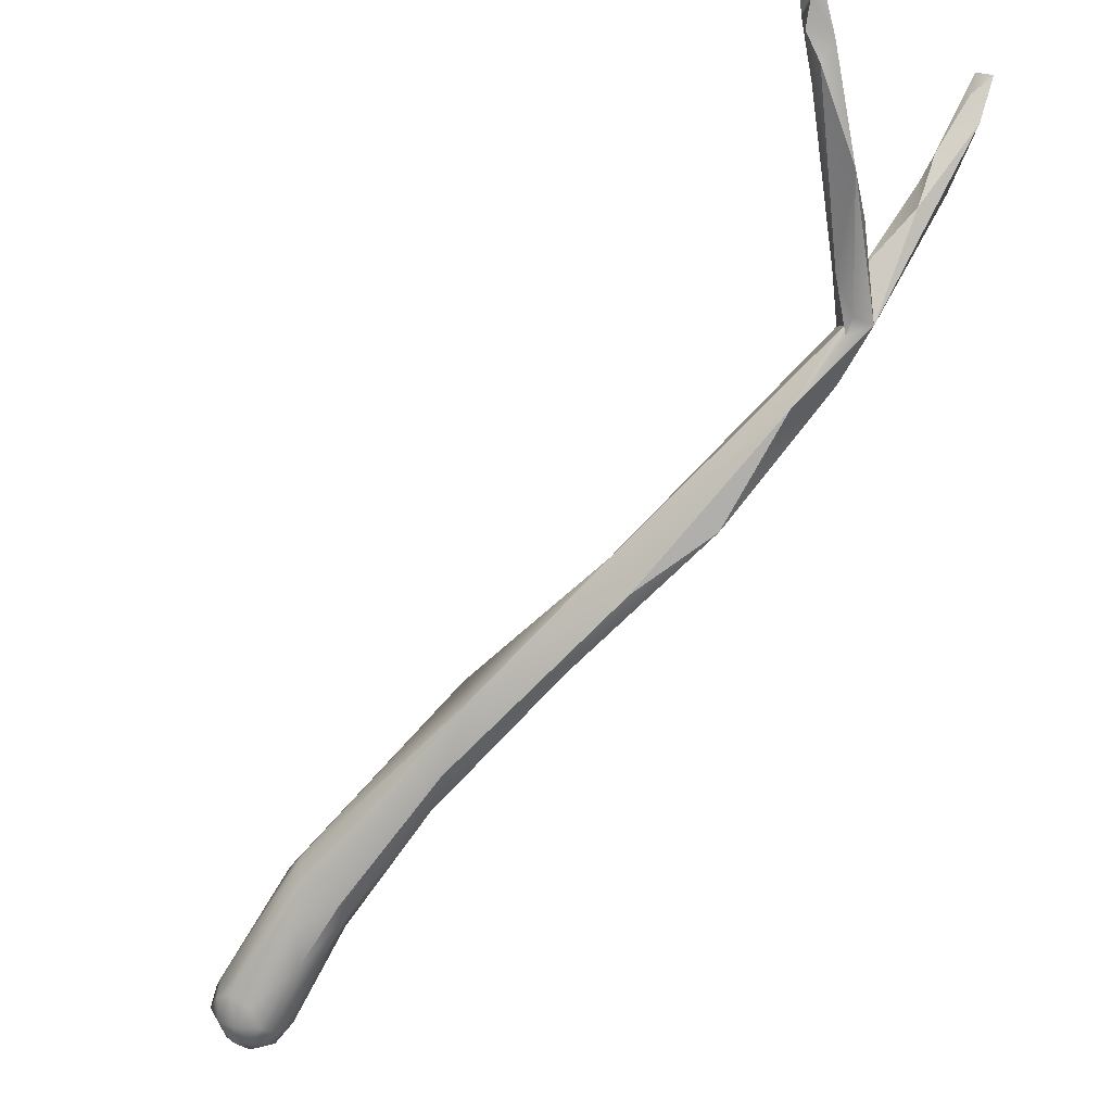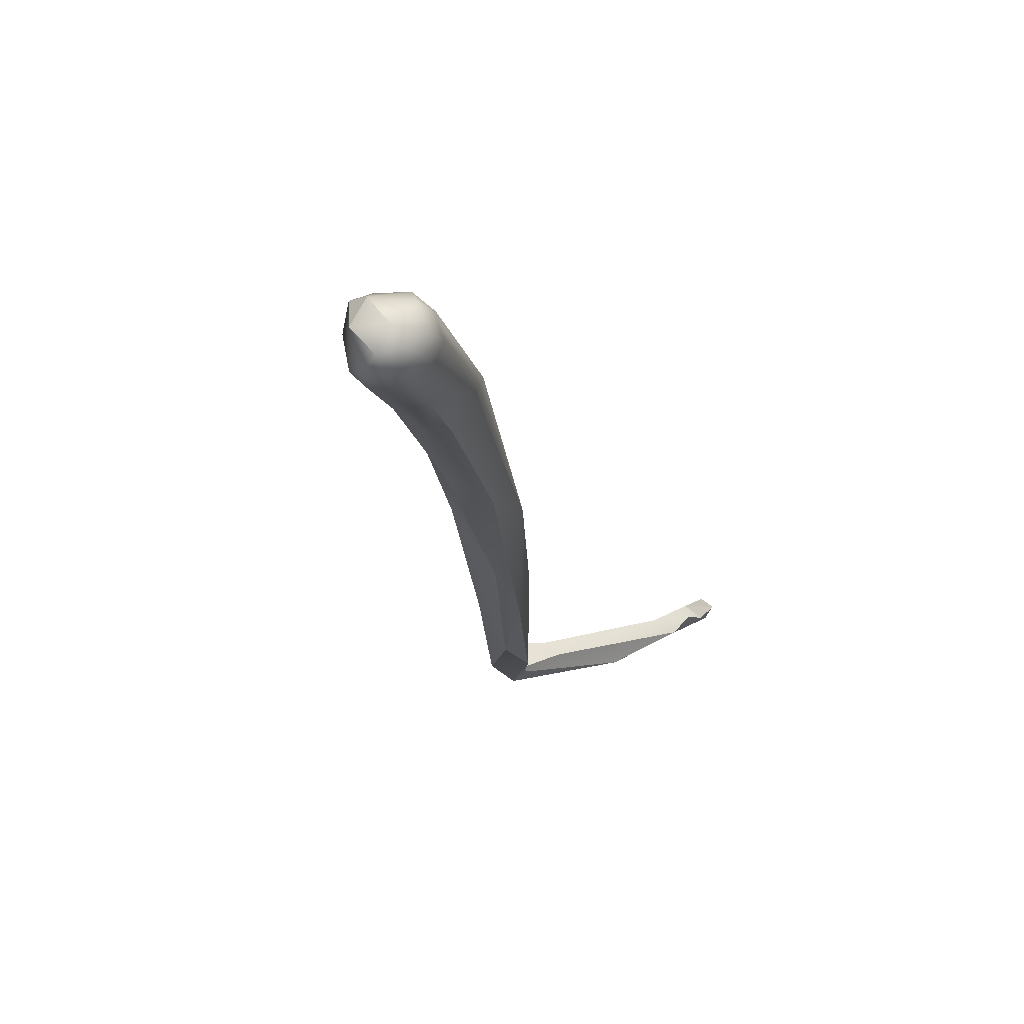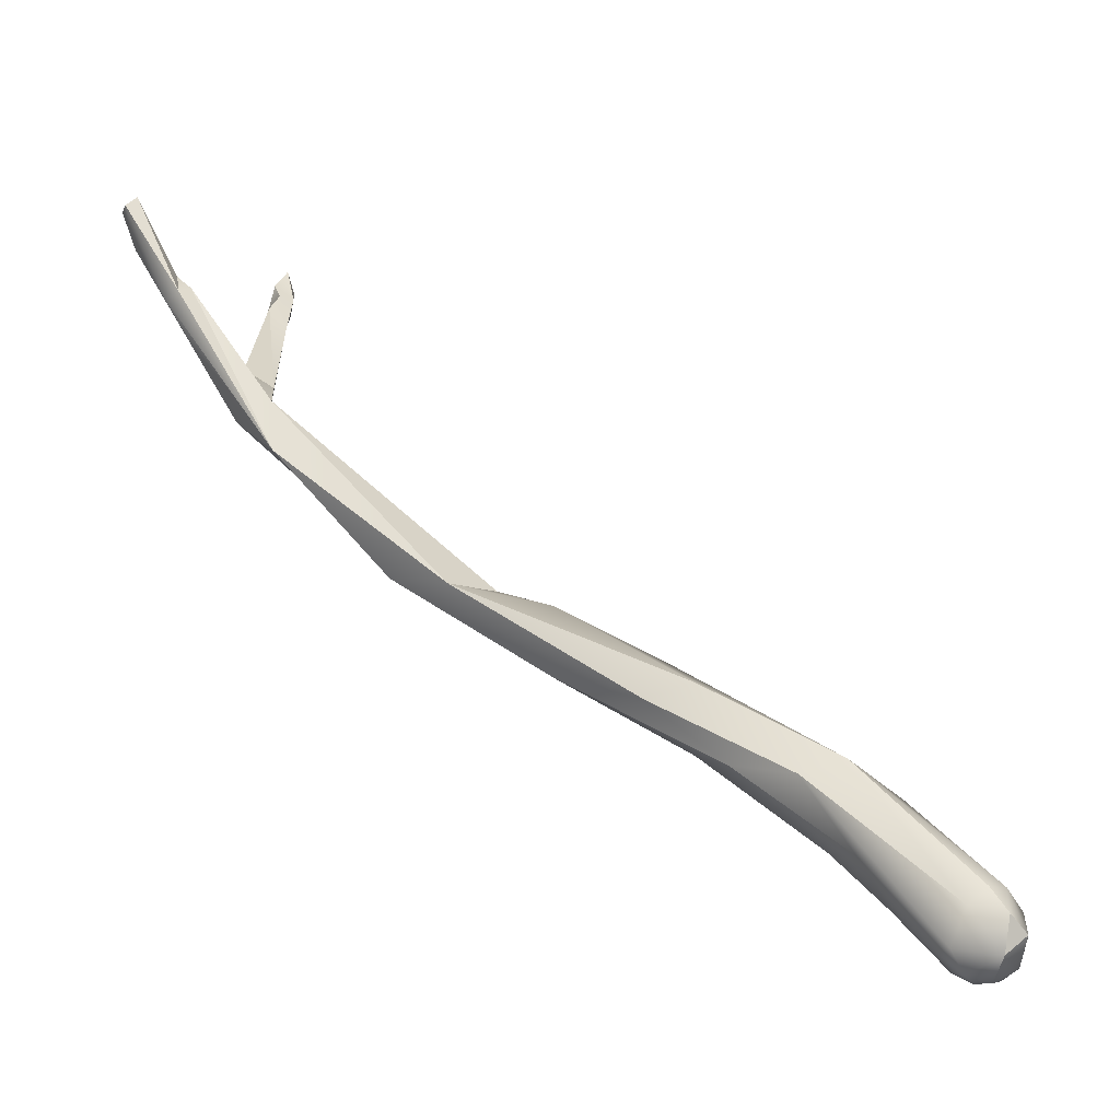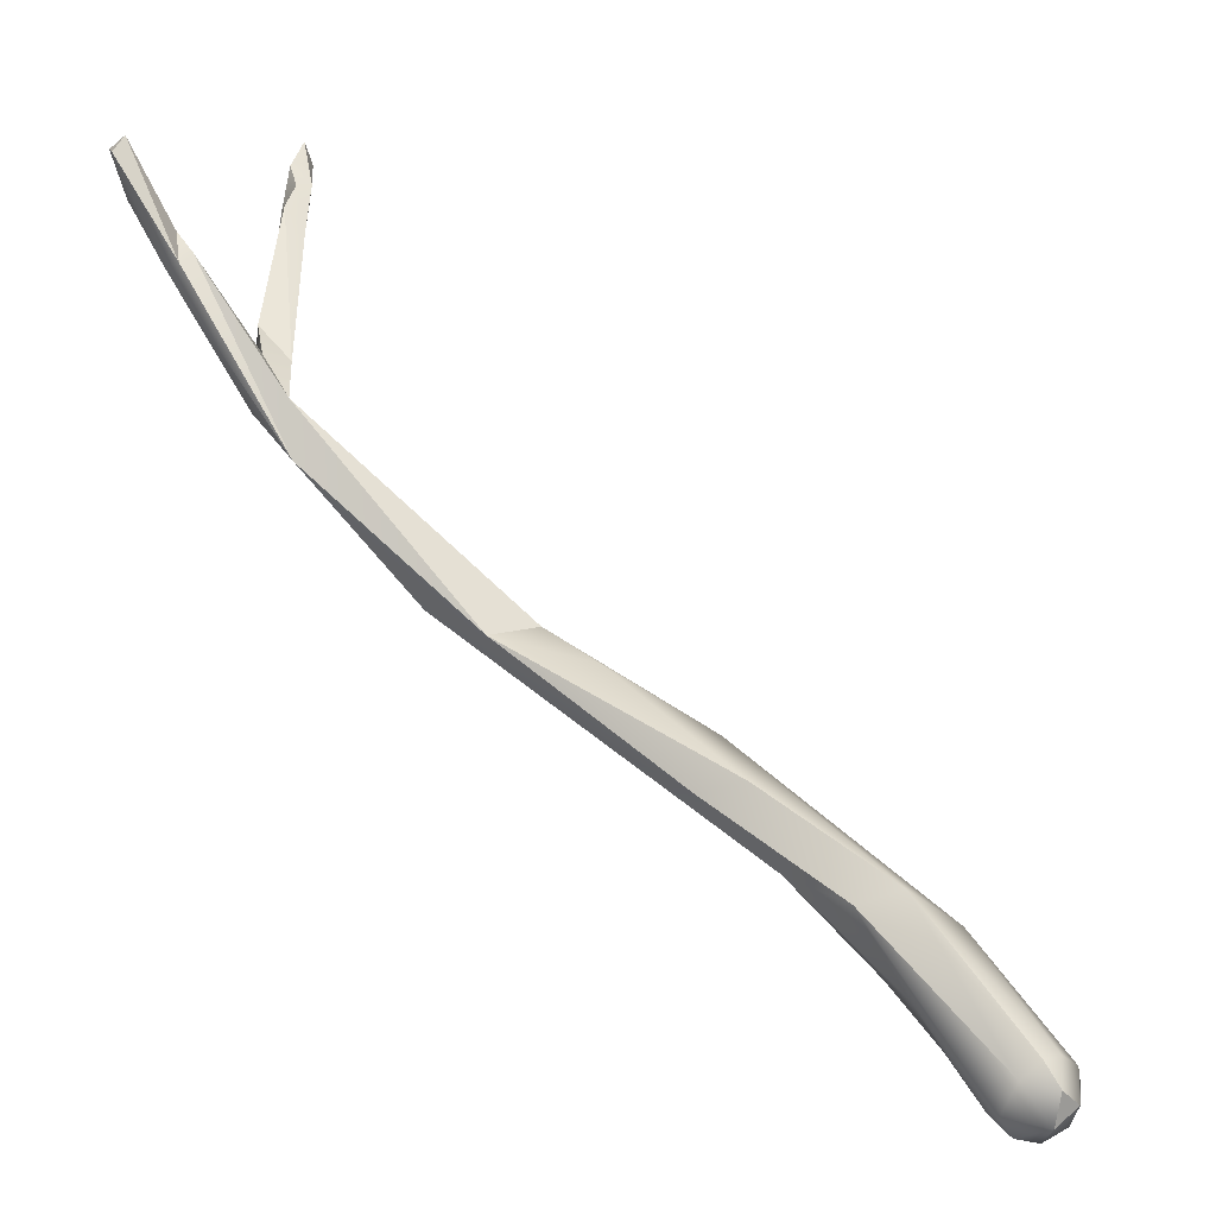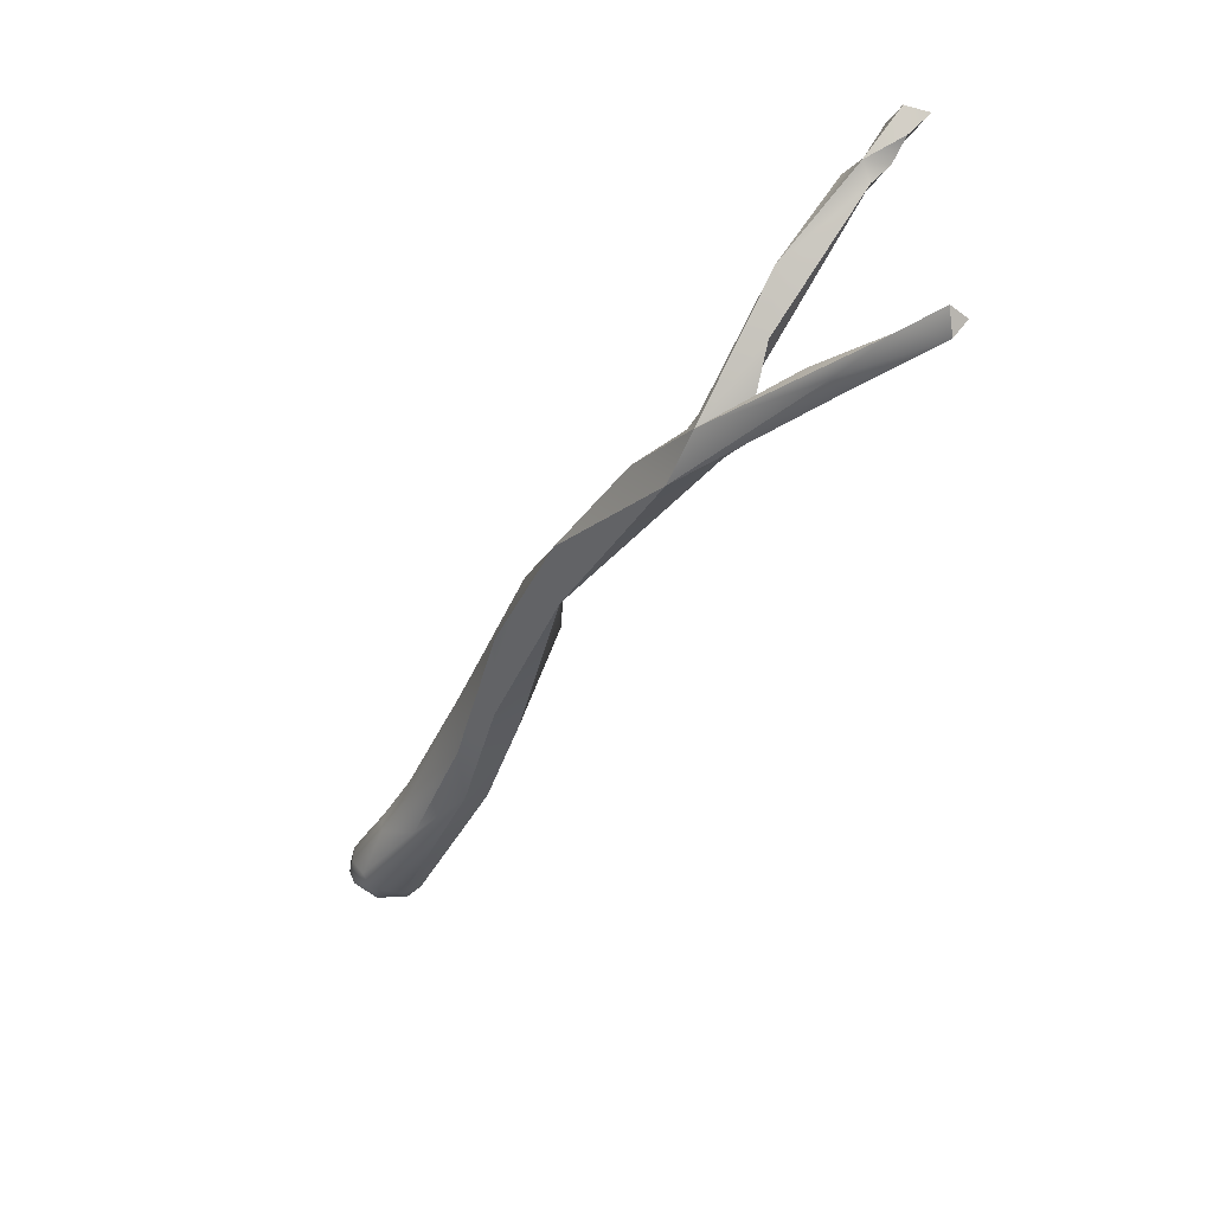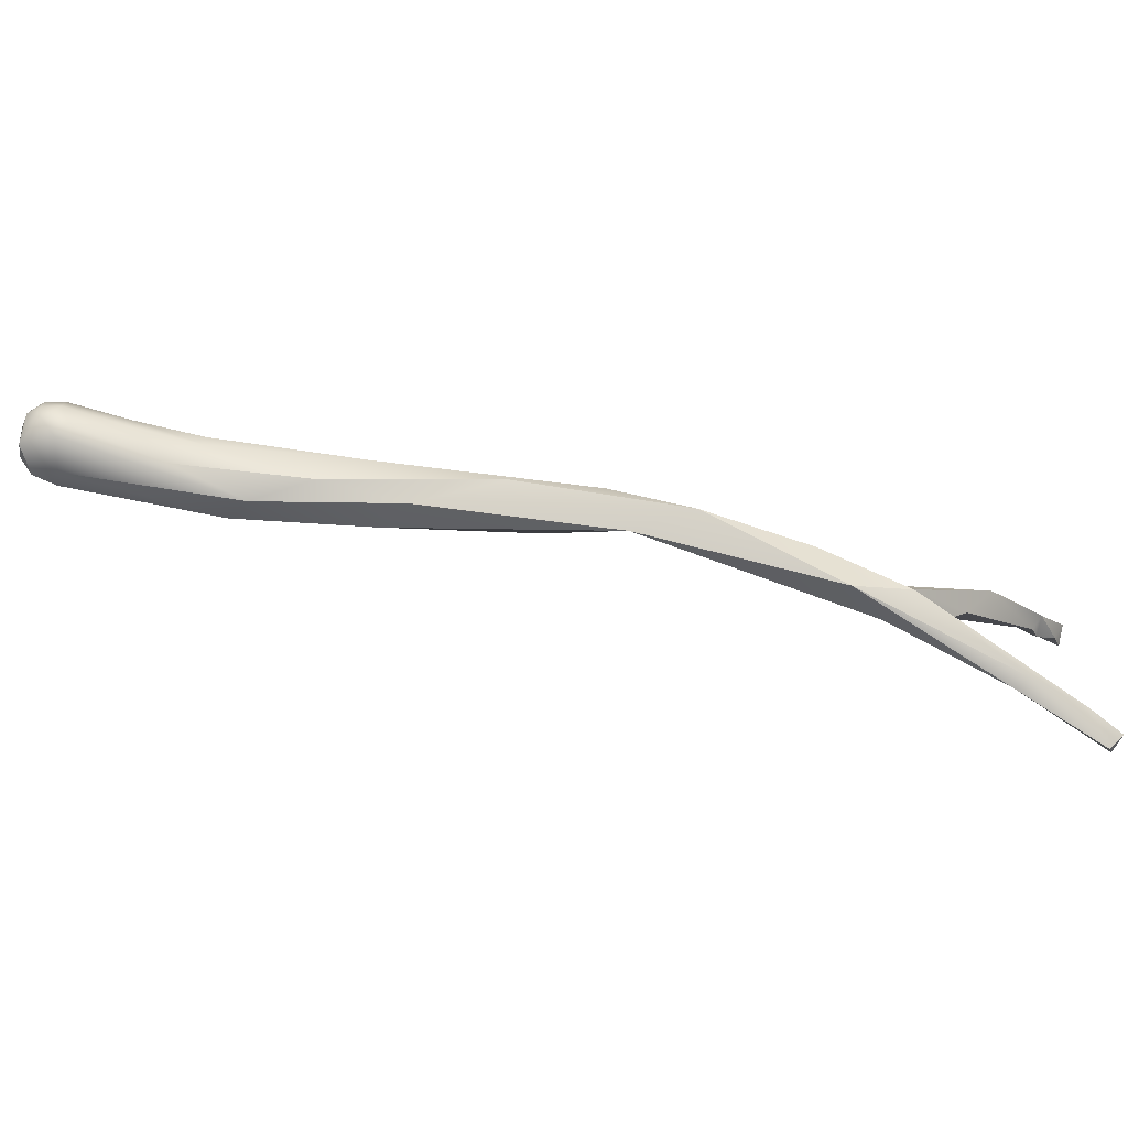
<metadata>
{"format":"obj","ext":"obj","renderer":"f3d","projection":"perspective","resolution":1024,"background":"white","views":[{"elev":-24.6,"azim":-135.9,"up":"+Z"},{"elev":-57.7,"azim":105.5,"up":"+Z"},{"elev":-12.0,"azim":31.3,"up":"+Z"},{"elev":10.2,"azim":32.6,"up":"+Z"},{"elev":-38.8,"azim":-75.8,"up":"+Y"},{"elev":-67.9,"azim":-152.6,"up":"+Y"}]}
</metadata>
<code>
v 11.36 -105.6 1531
v 11.18 -105.2 1531
v 11.17 -105.6 1532
v 11.19 -105.4 1531
v 11.18 -105.2 1531
v 11.2 -105.8 1531
v 11.27 -105.8 1531
v 10.93 -106 1531
v 11.08 -105.8 1532
v 10.99 -105.6 1531
v 10.99 -105.4 1531
v 11 -105.1 1531
v 10.95 -105.1 1531
v 10.93 -105.1 1531
v 10.8 -105.4 1531
v 10.8 -105.6 1531
v 10.8 -105.2 1531
v 10.74 -105.1 1531
v 10.59 -105.4 1531
v 10.58 -105.6 1531
v 10.56 -105.2 1531
v 10.01 -105.4 1531
v 10.01 -105.6 1531
v 9.716 -105.1 1532
v 10.8 -105.8 1531
v 10.73 -105.9 1531
v 10.56 -105.8 1531
v 9.786 -105.9 1532
v 10.01 -105.2 1533
v 9.585 -105 1533
v 9.6 -105.6 1533
v 9.371 -105.4 1532
v 9.37 -105.6 1532
v 9.2 -105.9 1533
v 8.392 -105.8 1533
v 8.04 -105.8 1534
v 7.835 -105.4 1533
v 7.545 -106 1534
v 7.517 -105.4 1534
v 7.274 -105.3 1534
v 6.408 -105.8 1534
v 6.394 -105.8 1535
v 5.6 -105.6 1535
v 5.475 -105.8 1535
v 5.4 -106.3 1535
v 4.6 -106.2 1535
v 3.6 -106.2 1536
v 3.4 -106.7 1537
v 3.273 -106.6 1537
v 3.013 -106.4 1537
v 2.039 -105.4 1538
v 3 -106.4 1537
v 2.872 -106.4 1537
v 2.937 -106.1 1538
v 2.8 -106.6 1537
v 2.8 -106 1537
v 2.8 -106.4 1538
v 2.4 -106 1538
v 2.2 -106.7 1538
v 2.059 -107 1538
v 1.6 -104.1 1539
v 2.074 -104.8 1539
v 1.852 -104.4 1539
v 1.8 -104.6 1539
v 1.8 -104.8 1539
v 1.8 -104.4 1539
v 1.63 -104.6 1539
v 1.8 -104.6 1539
v 1.6 -104.2 1539
v 1.441 -104.2 1539
v 1.6 -104.4 1539
v 1.6 -104.2 1540
v 2.264 -106.8 1539
v 2.255 -107 1539
v 2 -106.7 1539
v 1.6 -107 1539
v 1.6 -106.9 1539
v 1.6 -107.2 1540
v 1.6 -107 1540
v 1.383 -107 1540
v 11.36 -105.6 1531
v 11.36 -105.6 1531
v 11.2 -105.8 1531
v 11.2 -105.8 1531
v 11.27 -105.8 1531
v 11.27 -105.8 1531
v 11.08 -105.8 1532
v 9.6 -105.6 1533
v 9.371 -105.4 1532
v 9.2 -105.9 1533
v 8.392 -105.8 1533
v 8.04 -105.8 1534
v 7.835 -105.4 1533
v 7.545 -106 1534
v 7.274 -105.3 1534
v 7.274 -105.3 1534
v 6.408 -105.8 1534
v 5.6 -105.6 1535
v 5.6 -105.6 1535
v 5.6 -105.6 1535
v 5.6 -105.6 1535
v 5.475 -105.8 1535
v 5.475 -105.8 1535
v 5.4 -106.3 1535
v 5.4 -106.3 1535
v 5.4 -106.3 1535
v 5.4 -106.3 1535
v 4.6 -106.2 1535
v 4.6 -106.2 1535
v 4.6 -106.2 1535
v 3.6 -106.2 1536
v 3.6 -106.2 1536
v 3.6 -106.2 1536
v 3.4 -106.7 1537
v 3.4 -106.7 1537
v 3.4 -106.7 1537
v 3.4 -106.7 1537
v 3.4 -106.7 1537
v 3.273 -106.6 1537
v 3.273 -106.6 1537
v 3.273 -106.6 1537
v 3.273 -106.6 1537
v 3.273 -106.6 1537
v 3.013 -106.4 1537
v 2.039 -105.4 1538
v 2.039 -105.4 1538
v 2.039 -105.4 1538
v 3 -106.4 1537
v 3 -106.4 1537
v 3 -106.4 1537
v 3 -106.4 1537
v 2.872 -106.4 1537
v 2.937 -106.1 1538
v 2.937 -106.1 1538
v 2.937 -106.1 1538
v 2.8 -106.6 1537
v 2.8 -106.6 1537
v 2.8 -106.6 1537
v 2.8 -106.6 1537
v 2.8 -106.6 1537
v 2.8 -106 1537
v 2.8 -106.4 1538
v 2.8 -106.4 1538
v 2.8 -106.4 1538
v 2.8 -106.4 1538
v 2.4 -106 1538
v 2.4 -106 1538
v 2.2 -106.7 1538
v 2.2 -106.7 1538
v 2.2 -106.7 1538
v 1.6 -104.1 1539
v 1.6 -104.1 1539
v 1.6 -104.1 1539
v 2.074 -104.8 1539
v 1.852 -104.4 1539
v 1.852 -104.4 1539
v 1.852 -104.4 1539
v 1.8 -104.6 1539
v 1.8 -104.6 1539
v 1.8 -104.8 1539
v 1.8 -104.8 1539
v 1.8 -104.4 1539
v 1.63 -104.6 1539
v 1.63 -104.6 1539
v 1.8 -104.6 1539
v 1.6 -104.2 1539
v 1.6 -104.2 1539
v 1.441 -104.2 1539
v 1.441 -104.2 1539
v 1.6 -104.4 1539
v 1.6 -104.4 1539
v 1.6 -104.2 1540
v 1.6 -104.2 1540
v 1.6 -104.2 1540
v 2.264 -106.8 1539
v 2.264 -106.8 1539
v 2.264 -106.8 1539
v 2.255 -107 1539
v 2.255 -107 1539
v 2.255 -107 1539
v 2 -106.7 1539
v 2 -106.7 1539
v 2 -106.7 1539
v 2 -106.7 1539
v 1.6 -107 1539
v 1.6 -107 1539
v 1.6 -106.9 1539
v 1.6 -107.2 1540
v 1.6 -107.2 1540
v 1.6 -107 1540
v 1.6 -107 1540
v 1.6 -107 1540
v 1.383 -107 1540
v 1.383 -107 1540
v 1.383 -107 1540
g grp1
f 4 5 1
f 4 81 6
f 5 2 1
f 1 3 7
f 1 2 3
f 9 7 3
f 29 3 2
f 11 4 10
f 10 4 6
f 11 12 4
f 4 12 5
f 12 13 5
f 13 14 5
f 14 2 5
f 2 14 29
f 82 85 83
f 84 8 26
f 86 8 84
f 87 8 86
f 10 15 11
f 15 10 16
f 10 25 16
f 84 25 10
f 12 17 18
f 17 12 11
f 15 17 11
f 18 13 12
f 18 30 13
f 30 14 13
f 30 29 14
f 3 31 9
f 29 31 3
f 20 15 16
f 16 25 20
f 17 15 19
f 19 15 20
f 20 25 27
f 21 18 17
f 21 24 18
f 17 19 21
f 24 30 18
f 21 22 24
f 21 19 22
f 20 22 19
f 23 22 20
f 27 23 20
f 28 23 27
f 22 23 33
f 33 23 28
f 33 32 22
f 84 26 25
f 26 8 34
f 26 27 25
f 26 34 28
f 27 26 28
f 88 90 8
f 39 31 29
f 87 88 8
f 30 39 29
f 31 39 36
f 24 22 89
f 32 33 37
f 35 37 33
f 40 30 24
f 24 89 93
f 93 95 24
f 92 90 88
f 33 28 35
f 91 28 34
f 38 91 34
f 94 90 92
f 39 42 36
f 37 35 41
f 44 95 93
f 97 91 38
f 46 97 38
f 96 39 30
f 43 95 44
f 98 39 96
f 99 42 39
f 46 38 45
f 104 94 92
f 37 41 102
f 47 43 44
f 36 42 105
f 102 41 108
f 103 109 111
f 99 105 42
f 112 110 48
f 45 114 46
f 106 49 115
f 100 119 107
f 47 52 43
f 128 120 101
f 112 48 55
f 50 129 113
f 113 136 50
f 54 57 121
f 124 53 130
f 136 132 50
f 62 133 56
f 154 65 134
f 58 160 51
f 146 135 161
f 53 125 141
f 56 64 62
f 141 125 158
f 126 67 159
f 141 130 53
f 56 122 131
f 122 56 133
f 73 123 142
f 175 115 49
f 59 176 143
f 58 137 144
f 138 148 145
f 54 147 57
f 127 132 136
f 137 58 51
f 116 177 74
f 139 117 60
f 118 178 60
f 149 140 76
f 60 185 139
f 69 70 61
f 168 72 151
f 66 62 64
f 63 62 66
f 68 154 155
f 154 68 65
f 160 163 51
f 159 67 162
f 67 69 162
f 166 63 66
f 163 160 165
f 167 152 156
f 155 71 68
f 172 157 153
f 155 173 71
f 69 67 70
f 164 170 169
f 165 171 163
f 169 170 174
f 177 75 74
f 176 59 181
f 78 60 178
f 79 179 182
f 180 190 188
f 183 150 186
f 185 60 78
f 186 77 183
f 187 191 184
f 80 77 186
f 193 191 187
f 194 185 78
f 195 189 192

</code>
